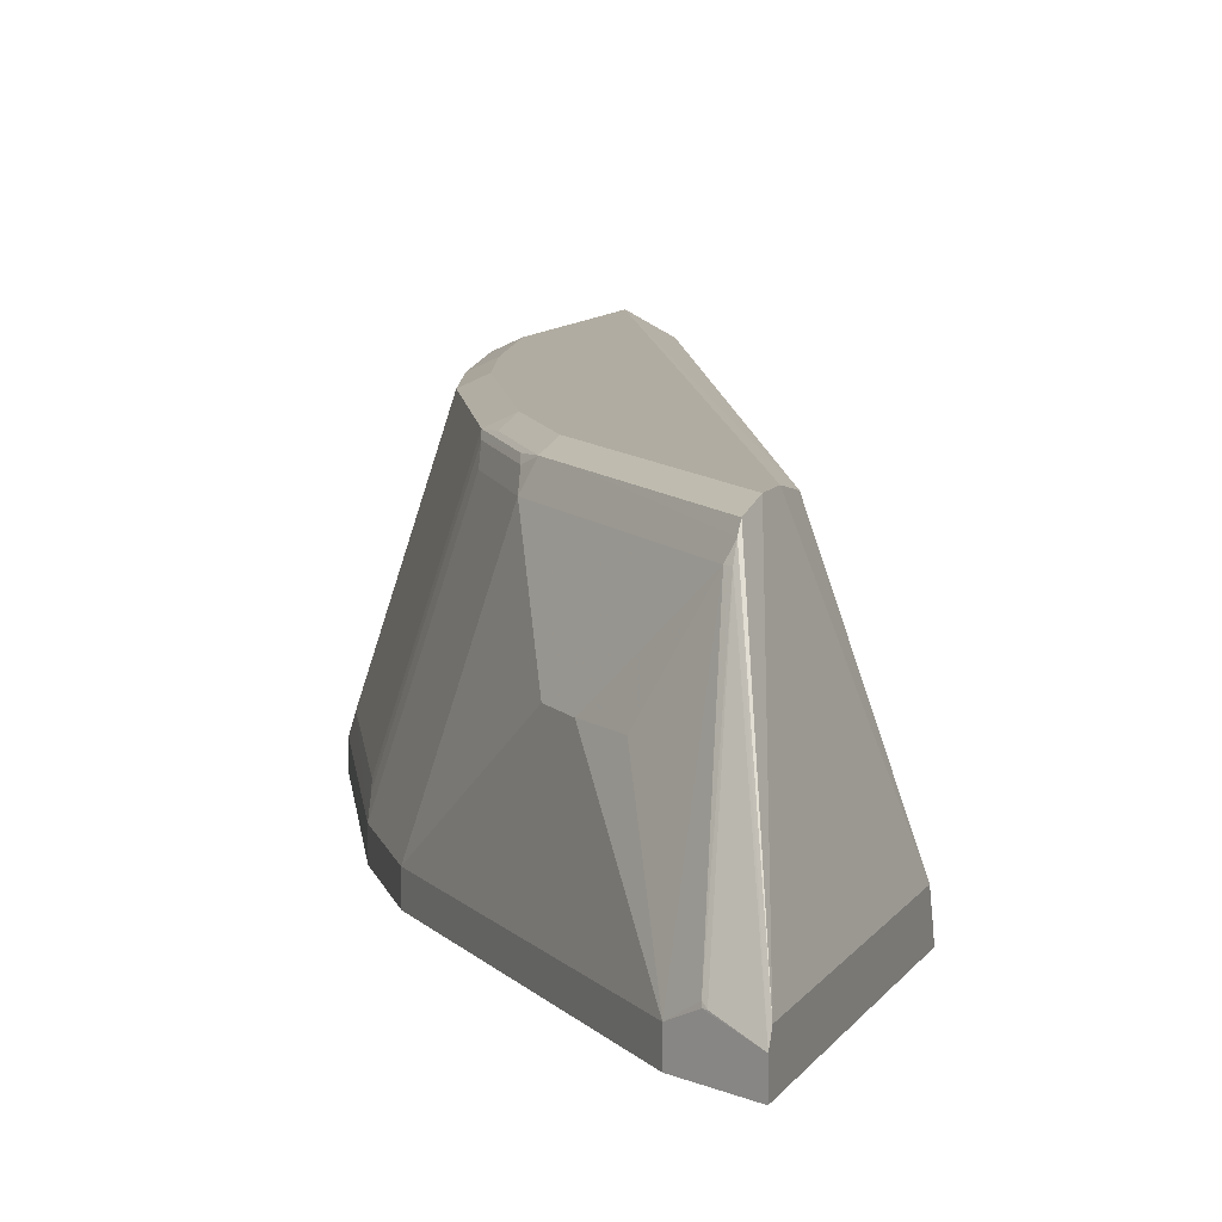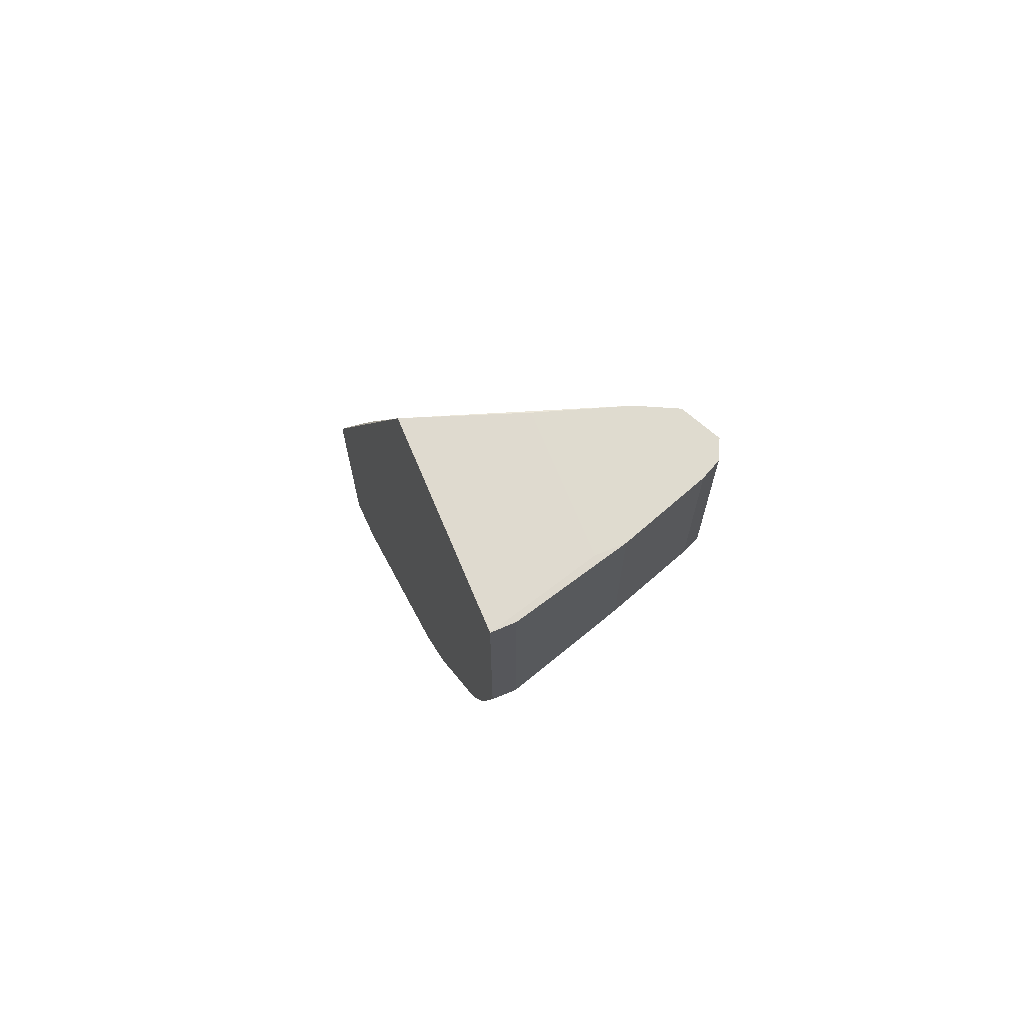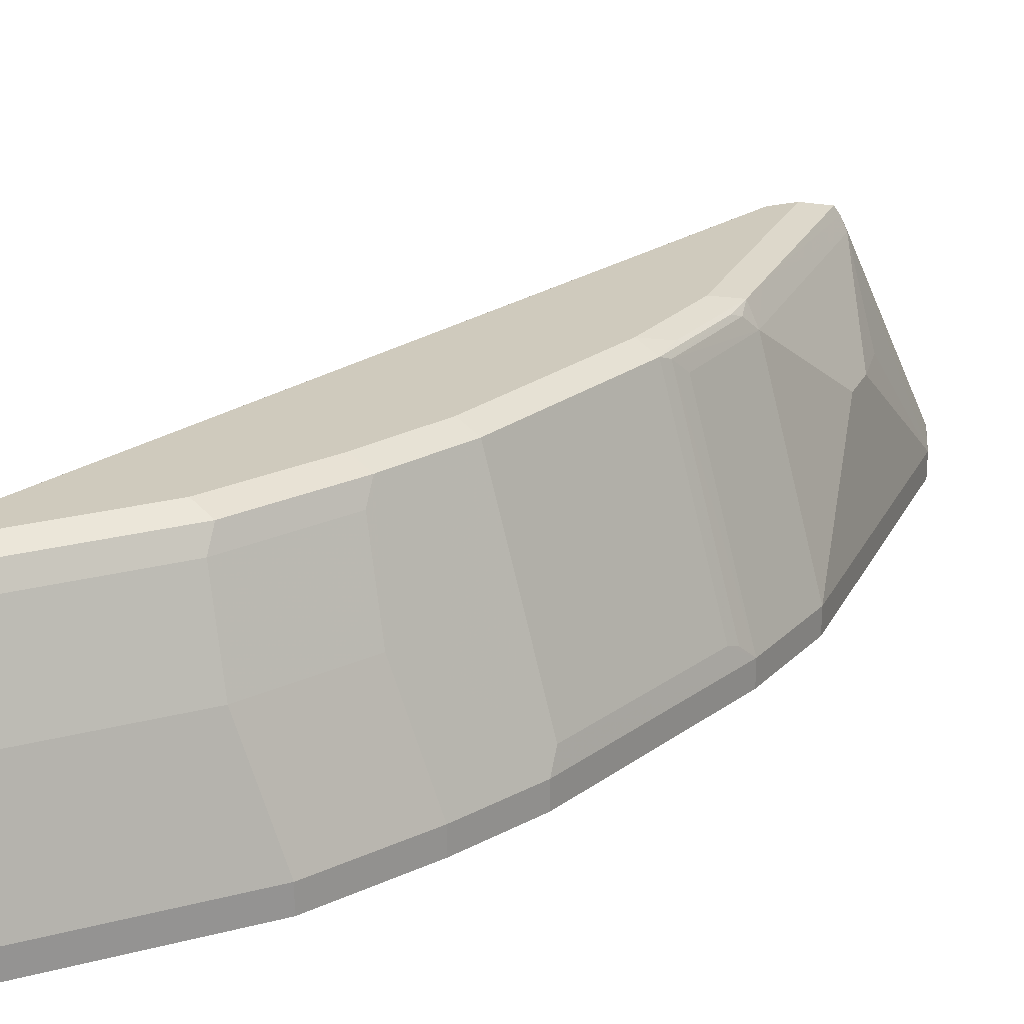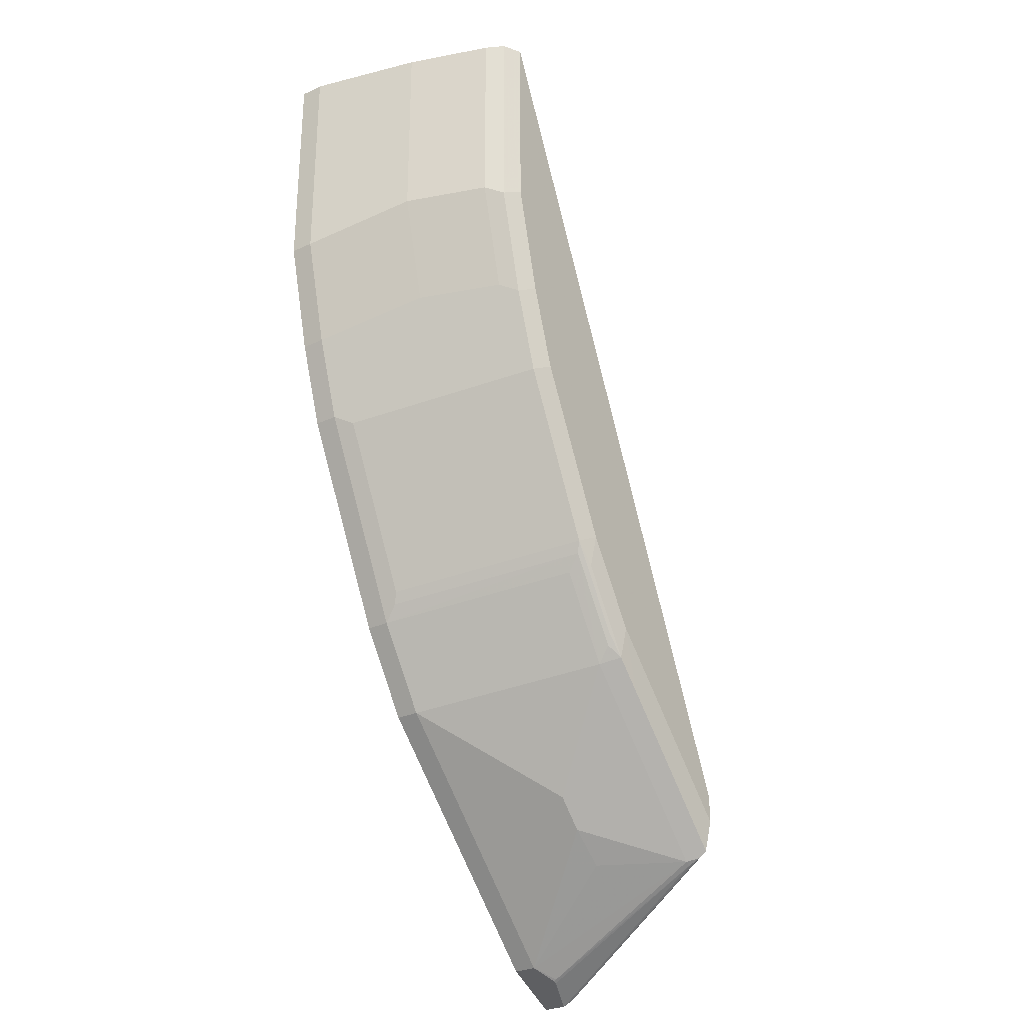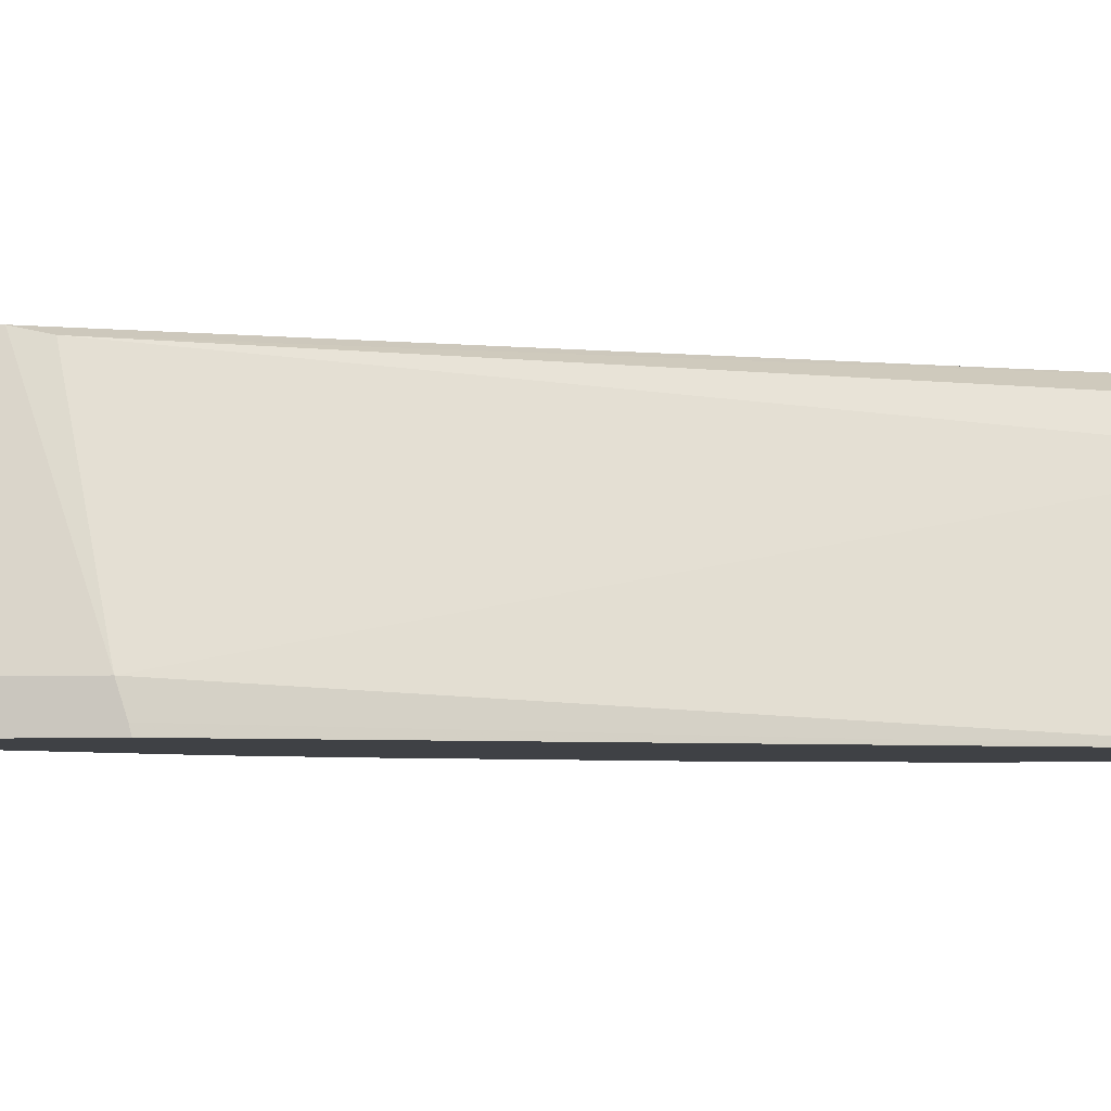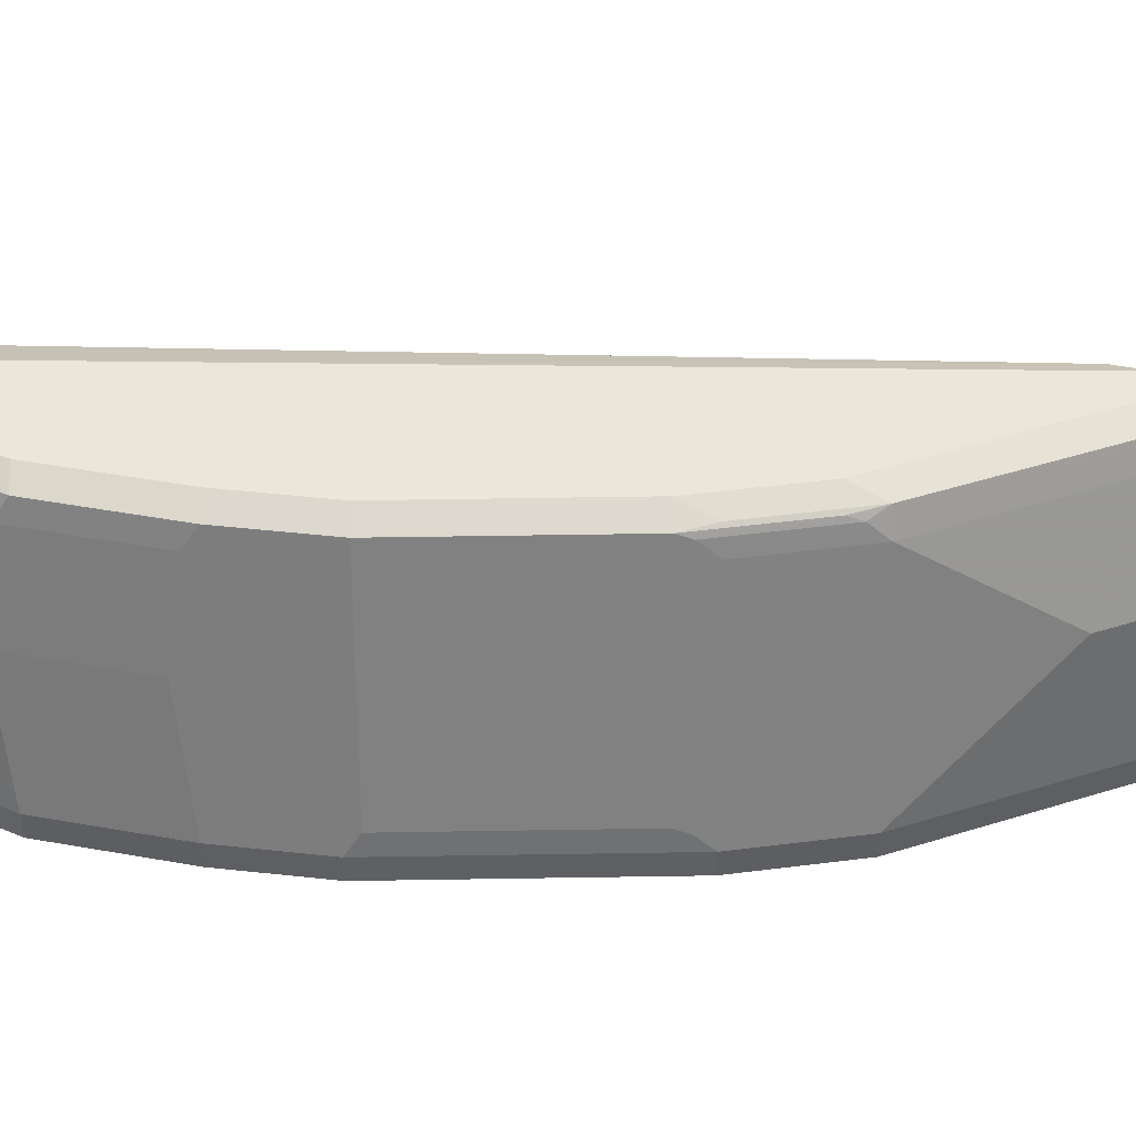
<metadata>
{"format":"obj","ext":"obj","renderer":"f3d","projection":"perspective","resolution":1024,"background":"white","views":[{"elev":10.2,"azim":-160.0,"up":"+Y"},{"elev":70.4,"azim":67.3,"up":"+Z"},{"elev":23.1,"azim":65.7,"up":"+Y"},{"elev":-28.6,"azim":124.3,"up":"+Z"},{"elev":-5.4,"azim":-81.0,"up":"+Y"},{"elev":47.5,"azim":115.5,"up":"+Y"}]}
</metadata>
<code>
v 0.7101 -0.06025 0.0008552
v 0.8671 -0.06025 0.0008552
v 0.8459 0.02048 0.001642
v 0.8671 -0.0423 0.0008552
v 0.8671 -0.0423 -0.1692
v 0.8459 0.0423 0.001642
v 0.8248 0.1057 0.001642
v 0.8248 0.1057 -0.1481
v 0.8459 0.0423 -0.1481
v 0.8248 0.0423 -0.2327
v 0.8459 -0.0423 -0.2538
v 0.8177 -0.0282 -0.3243
v 0.7966 0.1198 -0.2397
v 0.8036 0.1057 -0.2327
v 0.8177 0.1198 -0.1551
v 0.8036 0.1269 -0.1481
v 0.7825 0.1269 -0.2327
v 0.7613 0.1269 -0.2961
v 0.7754 0.1198 -0.3031
v 0.7543 -0.0282 -0.4511
v 0.712 0.1198 -0.43
v 0.6979 0.1269 -0.4229
v 0.5315 0.1269 -0.5893
v 0.6556 0.1269 -0.4864
v 0.5315 0.1269 -0.6104
v 0.4908 -0.03352 -0.723
v 0.5315 0.1216 -0.6342
v 0.6345 0.1216 -0.5313
v 0.6556 0.1216 -0.5101
v 0.6979 0.1216 -0.4467
v 0.6697 0.1198 -0.4934
v 0.6662 0.1163 -0.5022
v 0.7085 0.1163 -0.4388
v 0.6627 0.1057 -0.5146
v 0.7049 0.1057 -0.4511
v 0.7472 -0.0423 -0.4723
v 0.7507 -0.03172 -0.4599
v 0.8248 -0.0423 -0.3172
v 0.8459 -0.06025 -0.2538
v 0.8248 -0.06025 -0.3172
v 0.7472 -0.06025 -0.4723
v 0.8671 -0.06025 -0.1692
v 0.4908 -0.06025 -0.7274
v 0.5358 -0.06025 -0.7049
v 0.7049 -0.06025 -0.5357
v 0.7049 -0.0423 -0.5357
v 0.5358 -0.0423 -0.7049
v 0.5188 -0.03352 -0.7134
v 0.5193 -0.03116 -0.7123
v 0.5164 -0.03352 -0.7146
v 0.5315 0.1057 -0.6436
v 0.4908 -0.0423 -0.7274
v 0.4908 -0.03352 -0.5249
v 0.5315 0.1152 -0.6389
v 0.5358 0.1057 -0.6415
v 0.6204 0.0423 -0.5992
v 0.5992 0.0423 -0.6203
v 0.571 0.0423 -0.6424
v 0.5315 0.1216 -0.5655
v 0.8036 0.1269 0.001642
v 0.7754 0.1128 0.001642
v 0.7613 0.08459 0.001642
v 0.7402 0.02116 0.001642
v 0.4908 -0.05364 -0.5183
v 0.4908 -0.06025 -0.5167
v 0.8177 0.1198 0.001642
f 28 29 34
f 56 47 57
f 32 34 29
f 56 55 34
f 56 57 55
f 56 46 47
f 38 41 36
f 34 36 46
f 35 36 34
f 46 36 41
f 58 57 47
f 28 34 55
f 56 34 46
f 28 55 54
f 45 44 47
f 27 54 26
f 26 54 52
f 26 52 53
f 52 43 53
f 48 44 43
f 48 43 52
f 50 48 52
f 50 52 51
f 50 51 49
f 50 49 48
f 48 49 47
f 45 47 46
f 58 55 57
f 27 28 54
f 58 47 55
f 66 7 15
f 51 55 49
f 10 14 8
f 18 23 60
f 16 18 60
f 15 7 8
f 45 46 41
f 66 15 16
f 66 16 60
f 66 60 7
f 7 60 3
f 61 63 60
f 63 3 60
f 63 1 3
f 2 1 43
f 65 43 1
f 53 43 65
f 64 53 65
f 64 65 1
f 64 1 53
f 62 59 53
f 62 53 1
f 62 1 63
f 62 63 61
f 62 61 59
f 59 61 60
f 59 60 23
f 59 23 53
f 26 53 23
f 51 52 54
f 51 54 55
f 49 55 47
f 45 41 44
f 48 47 44
f 41 2 43
f 24 23 22
f 22 23 18
f 22 18 21
f 19 21 18
f 19 20 21
f 19 12 20
f 13 12 19
f 13 19 18
f 17 13 18
f 17 18 16
f 17 16 13
f 13 16 15
f 13 15 8
f 13 8 14
f 13 14 10
f 13 10 12
f 10 11 12
f 10 5 11
f 9 6 5
f 9 5 10
f 9 10 8
f 9 8 6
f 6 8 7
f 6 7 3
f 6 3 4
f 6 4 5
f 5 4 2
f 2 4 3
f 44 41 43
f 25 23 24
f 25 26 23
f 2 3 1
f 25 28 27
f 25 27 26
f 42 39 5
f 42 5 2
f 42 2 39
f 39 2 41
f 40 39 41
f 40 41 38
f 40 38 39
f 38 11 39
f 12 11 38
f 12 38 36
f 20 12 36
f 37 20 36
f 33 31 21
f 5 39 11
f 33 20 37
f 33 21 20
f 25 24 28
f 24 30 29
f 24 22 30
f 30 22 21
f 31 30 21
f 24 29 28
f 31 32 29
f 33 32 31
f 33 34 32
f 33 35 34
f 33 36 35
f 33 37 36
f 31 29 30

</code>
